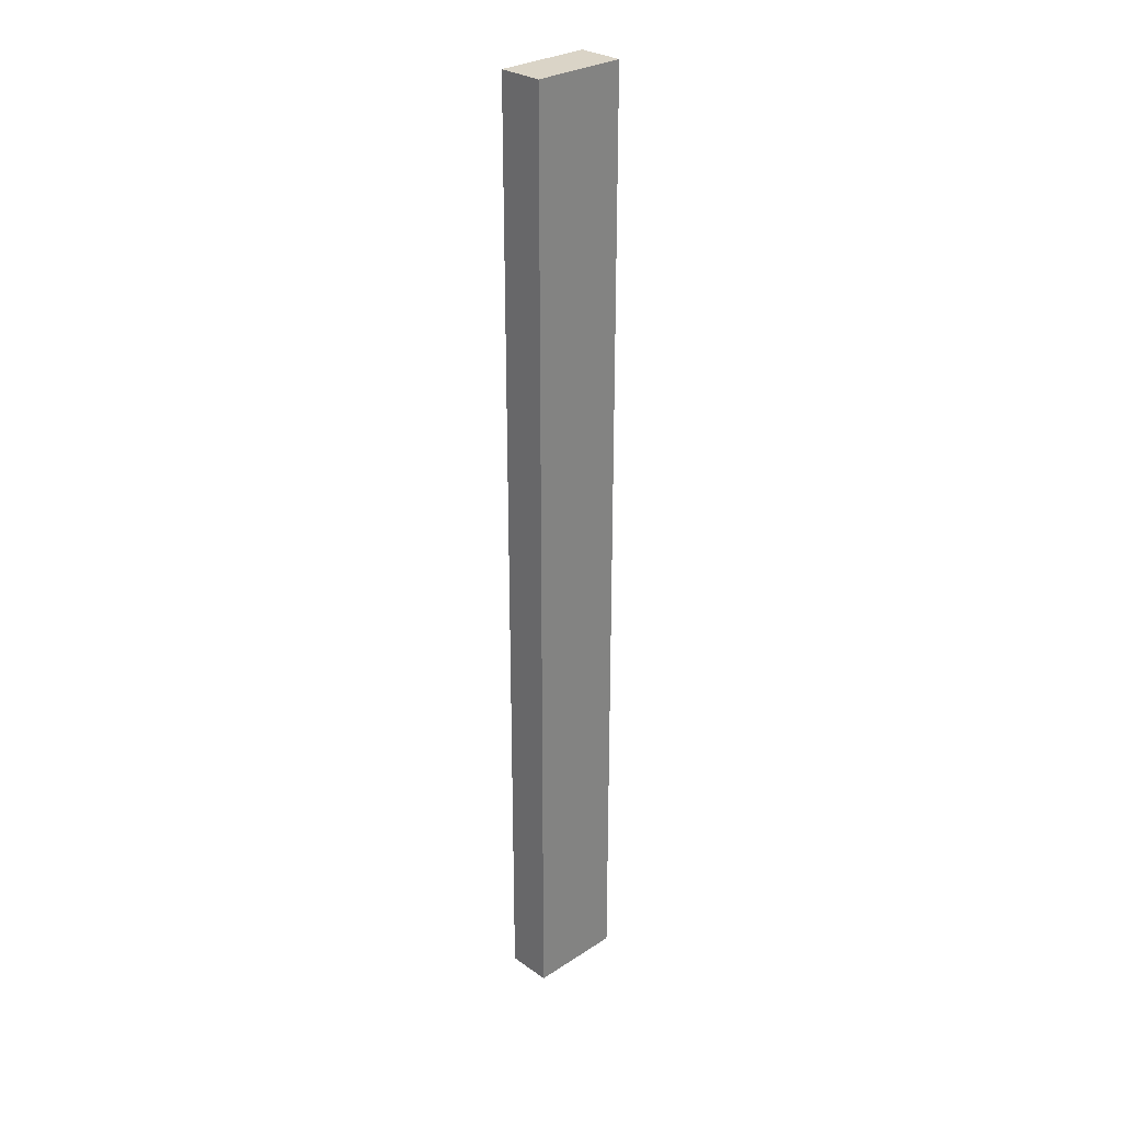
<metadata>
{"format":"obj","ext":"obj","renderer":"f3d","projection":"perspective","resolution":1024,"background":"white","views":[{"elev":28.9,"azim":-43.8,"up":"+Y"}]}
</metadata>
<code>
v -0.09781 -0.9941 -0.04669
v 0.09781 -0.9941 -0.04669
v -0.09781 -0.9941 0.04669
v 0.09781 -0.9941 0.04669
v -0.09781 0.9941 -0.04669
v 0.09781 0.9941 -0.04669
v -0.09781 0.9941 0.04669
v 0.09781 0.9941 0.04669
v 0 0.9941 0
v 0.09781 0.9941 0
v 0 0.9941 -0.04669
v -0.09781 0.9941 0
v 0 0.9941 0.04669
v -0.09781 -0.9941 0
v -0.09781 0 0
v -0.09781 0 -0.04669
v -0.09781 0 0.04669
v 0 -0.9941 -0.04669
v 0 -0.9941 0
v 0.09781 -0.9941 0
v 0 -0.9941 0.04669
v 0.09781 0 -0.04669
v 0.09781 0 0
v 0.09781 0 0.04669
v 0 0 0.04669
v 0 0 -0.04669
v -0.0489 0.9941 -0.02334
v 0 0.9941 -0.02334
v -0.0489 0.9941 -0.04669
v 0.0489 0.9941 0.02334
v 0.09781 0.9941 0.02334
v 0.0489 0.9941 0
v 0.09781 0.9941 -0.02334
v 0.0489 0.9941 -0.04669
v 0.0489 0.9941 -0.02334
v -0.09781 0.9941 -0.02334
v -0.0489 0.9941 0
v -0.09781 0.9941 0.02334
v -0.0489 0.9941 0.04669
v -0.0489 0.9941 0.02334
v 0.0489 0.9941 0.04669
v 0 0.9941 0.02334
v -0.09781 -0.9941 -0.02334
v -0.09781 -0.4971 -0.02334
v -0.09781 -0.4971 -0.04669
v -0.09781 -0.9941 0.02334
v -0.09781 -0.4971 0.02334
v -0.09781 -0.4971 0
v -0.09781 0.4971 -0.02334
v -0.09781 0.4971 -0.04669
v -0.09781 0 -0.02334
v -0.09781 -0.4971 0.04669
v -0.09781 0 0.02334
v -0.09781 0.4971 0.04669
v -0.09781 0.4971 0.02334
v -0.09781 0.4971 0
v -0.0489 -0.9941 -0.04669
v -0.0489 -0.9941 -0.02334
v 0.0489 -0.9941 -0.04669
v 0.0489 -0.9941 -0.02334
v 0 -0.9941 -0.02334
v -0.0489 -0.9941 0.02334
v -0.0489 -0.9941 0
v 0.09781 -0.9941 -0.02334
v 0.0489 -0.9941 0
v 0.09781 -0.9941 0.02334
v 0.0489 -0.9941 0.04669
v 0.0489 -0.9941 0.02334
v -0.0489 -0.9941 0.04669
v 0 -0.9941 0.02334
v 0.09781 -0.4971 -0.04669
v 0.09781 0 -0.02334
v 0.09781 -0.4971 -0.02334
v 0.09781 0.4971 -0.04669
v 0.09781 0.4971 -0.02334
v 0.09781 0.4971 0.02334
v 0.09781 0.4971 0
v 0.09781 -0.4971 0
v 0.09781 0.4971 0.04669
v 0.09781 0 0.02334
v 0.09781 -0.4971 0.04669
v 0.09781 -0.4971 0.02334
v 0 -0.4971 0.04669
v -0.0489 -0.4971 0.04669
v 0.0489 -0.4971 0.04669
v 0.0489 0.4971 0.04669
v 0.0489 0 0.04669
v -0.0489 0 0.04669
v 0 0.4971 0.04669
v -0.0489 0.4971 0.04669
v -0.0489 -0.4971 -0.04669
v -0.0489 0.4971 -0.04669
v -0.0489 0 -0.04669
v 0.0489 -0.4971 -0.04669
v 0 -0.4971 -0.04669
v 0.0489 0 -0.04669
v 0 0.4971 -0.04669
v 0.0489 0.4971 -0.04669
v -0.07335 0.9941 -0.03502
v -0.0489 0.9941 -0.03502
v -0.07335 0.9941 -0.04669
v -0.02445 0.9941 -0.01167
v 0 0.9941 -0.01167
v -0.02445 0.9941 -0.02334
v 0 0.9941 -0.03502
v -0.02445 0.9941 -0.04669
v -0.02445 0.9941 -0.03502
v 0.02445 0.9941 0.01167
v 0.0489 0.9941 0.01167
v 0.02445 0.9941 0
v 0.07335 0.9941 0.03502
v 0.09781 0.9941 0.03502
v 0.07335 0.9941 0.02334
v 0.09781 0.9941 0.01167
v 0.07335 0.9941 0
v 0.07335 0.9941 0.01167
v 0.09781 0.9941 -0.01167
v 0.07335 0.9941 -0.02334
v 0.07335 0.9941 -0.01167
v 0.09781 0.9941 -0.03502
v 0.07335 0.9941 -0.04669
v 0.07335 0.9941 -0.03502
v 0.02445 0.9941 -0.04669
v 0.02445 0.9941 -0.03502
v 0.0489 0.9941 -0.03502
v 0.02445 0.9941 -0.01167
v 0.0489 0.9941 -0.01167
v 0.02445 0.9941 -0.02334
v -0.09781 0.9941 -0.03502
v -0.07335 0.9941 -0.02334
v -0.09781 0.9941 -0.01167
v -0.07335 0.9941 0
v -0.07335 0.9941 -0.01167
v -0.02445 0.9941 0
v -0.0489 0.9941 -0.01167
v -0.09781 0.9941 0.01167
v -0.07335 0.9941 0.02334
v -0.07335 0.9941 0.01167
v -0.09781 0.9941 0.03502
v -0.07335 0.9941 0.04669
v -0.07335 0.9941 0.03502
v -0.02445 0.9941 0.04669
v -0.02445 0.9941 0.03502
v -0.0489 0.9941 0.03502
v 0.02445 0.9941 0.04669
v 0.02445 0.9941 0.03502
v 0 0.9941 0.03502
v 0.07335 0.9941 0.04669
v 0.0489 0.9941 0.03502
v 0 0.9941 0.01167
v 0.02445 0.9941 0.02334
v -0.0489 0.9941 0.01167
v -0.02445 0.9941 0.02334
v -0.02445 0.9941 0.01167
v -0.09781 -0.9941 -0.03502
v -0.09781 -0.7456 -0.03502
v -0.09781 -0.7456 -0.04669
v -0.09781 -0.9941 -0.01167
v -0.09781 -0.7456 -0.01167
v -0.09781 -0.7456 -0.02334
v -0.09781 -0.2485 -0.03502
v -0.09781 -0.2485 -0.04669
v -0.09781 -0.4971 -0.03502
v -0.09781 -0.9941 0.01167
v -0.09781 -0.7456 0.01167
v -0.09781 -0.7456 0
v -0.09781 -0.9941 0.03502
v -0.09781 -0.7456 0.03502
v -0.09781 -0.7456 0.02334
v -0.09781 -0.2485 0.01167
v -0.09781 -0.2485 0
v -0.09781 -0.4971 0.01167
v -0.09781 0.2485 -0.01167
v -0.09781 0.2485 -0.02334
v -0.09781 0 -0.01167
v -0.09781 0.7456 -0.03502
v -0.09781 0.7456 -0.04669
v -0.09781 0.4971 -0.03502
v -0.09781 0.2485 -0.04669
v -0.09781 0 -0.03502
v -0.09781 0.2485 -0.03502
v -0.09781 -0.4971 -0.01167
v -0.09781 -0.2485 -0.01167
v -0.09781 -0.2485 -0.02334
v -0.09781 -0.7456 0.04669
v -0.09781 -0.4971 0.03502
v -0.09781 -0.2485 0.04669
v -0.09781 0 0.03502
v -0.09781 -0.2485 0.03502
v -0.09781 0 0.01167
v -0.09781 -0.2485 0.02334
v -0.09781 0.2485 0.04669
v -0.09781 0.4971 0.03502
v -0.09781 0.2485 0.03502
v -0.09781 0.7456 0.04669
v -0.09781 0.7456 0.03502
v -0.09781 0.7456 0.01167
v -0.09781 0.7456 0.02334
v -0.09781 0.7456 -0.01167
v -0.09781 0.7456 0
v -0.09781 0.7456 -0.02334
v -0.09781 0.2485 0
v -0.09781 0.4971 -0.01167
v -0.09781 0.2485 0.02334
v -0.09781 0.4971 0.01167
v -0.09781 0.2485 0.01167
v -0.07335 -0.9941 -0.04669
v -0.07335 -0.9941 -0.03502
v -0.02445 -0.9941 -0.04669
v -0.02445 -0.9941 -0.03502
v -0.0489 -0.9941 -0.03502
v -0.07335 -0.9941 -0.01167
v -0.07335 -0.9941 -0.02334
v 0.02445 -0.9941 -0.04669
v 0.02445 -0.9941 -0.03502
v 0 -0.9941 -0.03502
v 0.07335 -0.9941 -0.04669
v 0.07335 -0.9941 -0.03502
v 0.0489 -0.9941 -0.03502
v 0.02445 -0.9941 -0.01167
v 0 -0.9941 -0.01167
v 0.02445 -0.9941 -0.02334
v -0.02445 -0.9941 0.01167
v -0.0489 -0.9941 0.01167
v -0.02445 -0.9941 0
v -0.07335 -0.9941 0.03502
v -0.07335 -0.9941 0.02334
v -0.07335 -0.9941 0
v -0.07335 -0.9941 0.01167
v -0.02445 -0.9941 -0.02334
v -0.02445 -0.9941 -0.01167
v -0.0489 -0.9941 -0.01167
v 0.09781 -0.9941 -0.03502
v 0.07335 -0.9941 -0.02334
v 0.09781 -0.9941 -0.01167
v 0.07335 -0.9941 0
v 0.07335 -0.9941 -0.01167
v 0.02445 -0.9941 0
v 0.0489 -0.9941 -0.01167
v 0.09781 -0.9941 0.01167
v 0.07335 -0.9941 0.02334
v 0.07335 -0.9941 0.01167
v 0.09781 -0.9941 0.03502
v 0.07335 -0.9941 0.04669
v 0.07335 -0.9941 0.03502
v 0.02445 -0.9941 0.04669
v 0.02445 -0.9941 0.03502
v 0.0489 -0.9941 0.03502
v -0.02445 -0.9941 0.04669
v -0.02445 -0.9941 0.03502
v 0 -0.9941 0.03502
v -0.07335 -0.9941 0.04669
v -0.0489 -0.9941 0.03502
v 0 -0.9941 0.01167
v -0.02445 -0.9941 0.02334
v 0.0489 -0.9941 0.01167
v 0.02445 -0.9941 0.02334
v 0.02445 -0.9941 0.01167
v 0.09781 -0.7456 -0.04669
v 0.09781 -0.4971 -0.03502
v 0.09781 -0.7456 -0.03502
v 0.09781 -0.2485 -0.04669
v 0.09781 0 -0.03502
v 0.09781 -0.2485 -0.03502
v 0.09781 0 -0.01167
v 0.09781 -0.2485 -0.01167
v 0.09781 -0.2485 -0.02334
v 0.09781 0.2485 -0.04669
v 0.09781 0.4971 -0.03502
v 0.09781 0.2485 -0.03502
v 0.09781 0.7456 -0.04669
v 0.09781 0.7456 -0.03502
v 0.09781 0.7456 -0.01167
v 0.09781 0.7456 -0.02334
v 0.09781 0.7456 0.01167
v 0.09781 0.7456 0
v 0.09781 0.7456 0.03502
v 0.09781 0.7456 0.02334
v 0.09781 0.2485 0.01167
v 0.09781 0.2485 0
v 0.09781 0.4971 0.01167
v 0.09781 0.2485 -0.02334
v 0.09781 0.4971 -0.01167
v 0.09781 0.2485 -0.01167
v 0.09781 -0.7456 -0.02334
v 0.09781 -0.2485 0
v 0.09781 -0.4971 -0.01167
v 0.09781 -0.7456 0
v 0.09781 -0.7456 -0.01167
v 0.09781 0.2485 0.02334
v 0.09781 0 0.01167
v 0.09781 0.7456 0.04669
v 0.09781 0.4971 0.03502
v 0.09781 0.2485 0.04669
v 0.09781 0 0.03502
v 0.09781 0.2485 0.03502
v 0.09781 -0.2485 0.04669
v 0.09781 -0.4971 0.03502
v 0.09781 -0.2485 0.03502
v 0.09781 -0.7456 0.04669
v 0.09781 -0.7456 0.03502
v 0.09781 -0.7456 0.01167
v 0.09781 -0.7456 0.02334
v 0.09781 -0.2485 0.01167
v 0.09781 -0.2485 0.02334
v 0.09781 -0.4971 0.01167
v -0.0489 -0.7456 0.04669
v -0.07335 -0.7456 0.04669
v 0 -0.7456 0.04669
v -0.02445 -0.7456 0.04669
v 0 -0.2485 0.04669
v -0.02445 -0.2485 0.04669
v -0.02445 -0.4971 0.04669
v 0.0489 -0.7456 0.04669
v 0.02445 -0.7456 0.04669
v 0.07335 -0.7456 0.04669
v 0.07335 -0.2485 0.04669
v 0.07335 -0.4971 0.04669
v 0.07335 0.2485 0.04669
v 0.07335 0 0.04669
v 0.07335 0.7456 0.04669
v 0.07335 0.4971 0.04669
v 0.02445 0.2485 0.04669
v 0.02445 0 0.04669
v 0.0489 0.2485 0.04669
v 0.02445 -0.4971 0.04669
v 0.0489 -0.2485 0.04669
v 0.02445 -0.2485 0.04669
v -0.07335 -0.4971 0.04669
v -0.02445 0 0.04669
v -0.0489 -0.2485 0.04669
v -0.07335 0 0.04669
v -0.07335 -0.2485 0.04669
v 0.02445 0.4971 0.04669
v 0 0.2485 0.04669
v 0.0489 0.7456 0.04669
v 0 0.7456 0.04669
v 0.02445 0.7456 0.04669
v -0.0489 0.7456 0.04669
v -0.02445 0.7456 0.04669
v -0.07335 0.7456 0.04669
v -0.07335 0.2485 0.04669
v -0.07335 0.4971 0.04669
v -0.02445 0.2485 0.04669
v -0.02445 0.4971 0.04669
v -0.0489 0.2485 0.04669
v -0.07335 -0.7456 -0.04669
v -0.07335 -0.2485 -0.04669
v -0.07335 -0.4971 -0.04669
v -0.02445 -0.7456 -0.04669
v -0.0489 -0.7456 -0.04669
v -0.07335 0.2485 -0.04669
v -0.07335 0 -0.04669
v -0.07335 0.7456 -0.04669
v -0.07335 0.4971 -0.04669
v -0.02445 0.2485 -0.04669
v -0.02445 0 -0.04669
v -0.0489 0.2485 -0.04669
v 0.02445 -0.2485 -0.04669
v 0.02445 -0.4971 -0.04669
v 0 -0.2485 -0.04669
v 0.07335 -0.7456 -0.04669
v 0.0489 -0.7456 -0.04669
v 0 -0.7456 -0.04669
v 0.02445 -0.7456 -0.04669
v -0.0489 -0.2485 -0.04669
v -0.02445 -0.2485 -0.04669
v -0.02445 -0.4971 -0.04669
v 0.07335 -0.4971 -0.04669
v 0.02445 0 -0.04669
v 0.0489 -0.2485 -0.04669
v 0.07335 0 -0.04669
v 0.07335 -0.2485 -0.04669
v -0.02445 0.4971 -0.04669
v 0 0.2485 -0.04669
v -0.0489 0.7456 -0.04669
v 0 0.7456 -0.04669
v -0.02445 0.7456 -0.04669
v 0.0489 0.7456 -0.04669
v 0.02445 0.7456 -0.04669
v 0.07335 0.7456 -0.04669
v 0.07335 0.2485 -0.04669
v 0.07335 0.4971 -0.04669
v 0.02445 0.2485 -0.04669
v 0.02445 0.4971 -0.04669
v 0.0489 0.2485 -0.04669
f 5 99 101
f 99 27 100
f 100 29 101
f 99 100 101
f 27 102 104
f 102 9 103
f 103 28 104
f 102 103 104
f 28 105 107
f 105 11 106
f 106 29 107
f 105 106 107
f 27 104 100
f 104 28 107
f 107 29 100
f 104 107 100
f 9 108 110
f 108 30 109
f 109 32 110
f 108 109 110
f 30 111 113
f 111 8 112
f 112 31 113
f 111 112 113
f 31 114 116
f 114 10 115
f 115 32 116
f 114 115 116
f 30 113 109
f 113 31 116
f 116 32 109
f 113 116 109
f 10 117 119
f 117 33 118
f 118 35 119
f 117 118 119
f 33 120 122
f 120 6 121
f 121 34 122
f 120 121 122
f 34 123 125
f 123 11 124
f 124 35 125
f 123 124 125
f 33 122 118
f 122 34 125
f 125 35 118
f 122 125 118
f 9 110 103
f 110 32 126
f 126 28 103
f 110 126 103
f 32 115 127
f 115 10 119
f 119 35 127
f 115 119 127
f 35 124 128
f 124 11 105
f 105 28 128
f 124 105 128
f 32 127 126
f 127 35 128
f 128 28 126
f 127 128 126
f 5 129 99
f 129 36 130
f 130 27 99
f 129 130 99
f 36 131 133
f 131 12 132
f 132 37 133
f 131 132 133
f 37 134 135
f 134 9 102
f 102 27 135
f 134 102 135
f 36 133 130
f 133 37 135
f 135 27 130
f 133 135 130
f 12 136 138
f 136 38 137
f 137 40 138
f 136 137 138
f 38 139 141
f 139 7 140
f 140 39 141
f 139 140 141
f 39 142 144
f 142 13 143
f 143 40 144
f 142 143 144
f 38 141 137
f 141 39 144
f 144 40 137
f 141 144 137
f 13 145 147
f 145 41 146
f 146 42 147
f 145 146 147
f 41 148 149
f 148 8 111
f 111 30 149
f 148 111 149
f 30 108 151
f 108 9 150
f 150 42 151
f 108 150 151
f 41 149 146
f 149 30 151
f 151 42 146
f 149 151 146
f 12 138 132
f 138 40 152
f 152 37 132
f 138 152 132
f 40 143 153
f 143 13 147
f 147 42 153
f 143 147 153
f 42 150 154
f 150 9 134
f 134 37 154
f 150 134 154
f 40 153 152
f 153 42 154
f 154 37 152
f 153 154 152
f 1 155 157
f 155 43 156
f 156 45 157
f 155 156 157
f 43 158 160
f 158 14 159
f 159 44 160
f 158 159 160
f 44 161 163
f 161 16 162
f 162 45 163
f 161 162 163
f 43 160 156
f 160 44 163
f 163 45 156
f 160 163 156
f 14 164 166
f 164 46 165
f 165 48 166
f 164 165 166
f 46 167 169
f 167 3 168
f 168 47 169
f 167 168 169
f 47 170 172
f 170 15 171
f 171 48 172
f 170 171 172
f 46 169 165
f 169 47 172
f 172 48 165
f 169 172 165
f 15 173 175
f 173 49 174
f 174 51 175
f 173 174 175
f 49 176 178
f 176 5 177
f 177 50 178
f 176 177 178
f 50 179 181
f 179 16 180
f 180 51 181
f 179 180 181
f 49 178 174
f 178 50 181
f 181 51 174
f 178 181 174
f 14 166 159
f 166 48 182
f 182 44 159
f 166 182 159
f 48 171 183
f 171 15 175
f 175 51 183
f 171 175 183
f 51 180 184
f 180 16 161
f 161 44 184
f 180 161 184
f 48 183 182
f 183 51 184
f 184 44 182
f 183 184 182
f 3 185 168
f 185 52 186
f 186 47 168
f 185 186 168
f 52 187 189
f 187 17 188
f 188 53 189
f 187 188 189
f 53 190 191
f 190 15 170
f 170 47 191
f 190 170 191
f 52 189 186
f 189 53 191
f 191 47 186
f 189 191 186
f 17 192 194
f 192 54 193
f 193 55 194
f 192 193 194
f 54 195 196
f 195 7 139
f 139 38 196
f 195 139 196
f 38 136 198
f 136 12 197
f 197 55 198
f 136 197 198
f 54 196 193
f 196 38 198
f 198 55 193
f 196 198 193
f 12 131 200
f 131 36 199
f 199 56 200
f 131 199 200
f 36 129 201
f 129 5 176
f 176 49 201
f 129 176 201
f 49 173 203
f 173 15 202
f 202 56 203
f 173 202 203
f 36 201 199
f 201 49 203
f 203 56 199
f 201 203 199
f 17 194 188
f 194 55 204
f 204 53 188
f 194 204 188
f 55 197 205
f 197 12 200
f 200 56 205
f 197 200 205
f 56 202 206
f 202 15 190
f 190 53 206
f 202 190 206
f 55 205 204
f 205 56 206
f 206 53 204
f 205 206 204
f 1 207 155
f 207 57 208
f 208 43 155
f 207 208 155
f 57 209 211
f 209 18 210
f 210 58 211
f 209 210 211
f 58 212 213
f 212 14 158
f 158 43 213
f 212 158 213
f 57 211 208
f 211 58 213
f 213 43 208
f 211 213 208
f 18 214 216
f 214 59 215
f 215 61 216
f 214 215 216
f 59 217 219
f 217 2 218
f 218 60 219
f 217 218 219
f 60 220 222
f 220 19 221
f 221 61 222
f 220 221 222
f 59 219 215
f 219 60 222
f 222 61 215
f 219 222 215
f 19 223 225
f 223 62 224
f 224 63 225
f 223 224 225
f 62 226 227
f 226 3 167
f 167 46 227
f 226 167 227
f 46 164 229
f 164 14 228
f 228 63 229
f 164 228 229
f 62 227 224
f 227 46 229
f 229 63 224
f 227 229 224
f 18 216 210
f 216 61 230
f 230 58 210
f 216 230 210
f 61 221 231
f 221 19 225
f 225 63 231
f 221 225 231
f 63 228 232
f 228 14 212
f 212 58 232
f 228 212 232
f 61 231 230
f 231 63 232
f 232 58 230
f 231 232 230
f 2 233 218
f 233 64 234
f 234 60 218
f 233 234 218
f 64 235 237
f 235 20 236
f 236 65 237
f 235 236 237
f 65 238 239
f 238 19 220
f 220 60 239
f 238 220 239
f 64 237 234
f 237 65 239
f 239 60 234
f 237 239 234
f 20 240 242
f 240 66 241
f 241 68 242
f 240 241 242
f 66 243 245
f 243 4 244
f 244 67 245
f 243 244 245
f 67 246 248
f 246 21 247
f 247 68 248
f 246 247 248
f 66 245 241
f 245 67 248
f 248 68 241
f 245 248 241
f 21 249 251
f 249 69 250
f 250 70 251
f 249 250 251
f 69 252 253
f 252 3 226
f 226 62 253
f 252 226 253
f 62 223 255
f 223 19 254
f 254 70 255
f 223 254 255
f 69 253 250
f 253 62 255
f 255 70 250
f 253 255 250
f 20 242 236
f 242 68 256
f 256 65 236
f 242 256 236
f 68 247 257
f 247 21 251
f 251 70 257
f 247 251 257
f 70 254 258
f 254 19 238
f 238 65 258
f 254 238 258
f 68 257 256
f 257 70 258
f 258 65 256
f 257 258 256
f 2 259 261
f 259 71 260
f 260 73 261
f 259 260 261
f 71 262 264
f 262 22 263
f 263 72 264
f 262 263 264
f 72 265 267
f 265 23 266
f 266 73 267
f 265 266 267
f 71 264 260
f 264 72 267
f 267 73 260
f 264 267 260
f 22 268 270
f 268 74 269
f 269 75 270
f 268 269 270
f 74 271 272
f 271 6 120
f 120 33 272
f 271 120 272
f 33 117 274
f 117 10 273
f 273 75 274
f 117 273 274
f 74 272 269
f 272 33 274
f 274 75 269
f 272 274 269
f 10 114 276
f 114 31 275
f 275 77 276
f 114 275 276
f 31 112 278
f 112 8 277
f 277 76 278
f 112 277 278
f 76 279 281
f 279 23 280
f 280 77 281
f 279 280 281
f 31 278 275
f 278 76 281
f 281 77 275
f 278 281 275
f 22 270 263
f 270 75 282
f 282 72 263
f 270 282 263
f 75 273 283
f 273 10 276
f 276 77 283
f 273 276 283
f 77 280 284
f 280 23 265
f 265 72 284
f 280 265 284
f 75 283 282
f 283 77 284
f 284 72 282
f 283 284 282
f 2 261 233
f 261 73 285
f 285 64 233
f 261 285 233
f 73 266 287
f 266 23 286
f 286 78 287
f 266 286 287
f 78 288 289
f 288 20 235
f 235 64 289
f 288 235 289
f 73 287 285
f 287 78 289
f 289 64 285
f 287 289 285
f 23 279 291
f 279 76 290
f 290 80 291
f 279 290 291
f 76 277 293
f 277 8 292
f 292 79 293
f 277 292 293
f 79 294 296
f 294 24 295
f 295 80 296
f 294 295 296
f 76 293 290
f 293 79 296
f 296 80 290
f 293 296 290
f 24 297 299
f 297 81 298
f 298 82 299
f 297 298 299
f 81 300 301
f 300 4 243
f 243 66 301
f 300 243 301
f 66 240 303
f 240 20 302
f 302 82 303
f 240 302 303
f 81 301 298
f 301 66 303
f 303 82 298
f 301 303 298
f 23 291 286
f 291 80 304
f 304 78 286
f 291 304 286
f 80 295 305
f 295 24 299
f 299 82 305
f 295 299 305
f 82 302 306
f 302 20 288
f 288 78 306
f 302 288 306
f 80 305 304
f 305 82 306
f 306 78 304
f 305 306 304
f 3 252 308
f 252 69 307
f 307 84 308
f 252 307 308
f 69 249 310
f 249 21 309
f 309 83 310
f 249 309 310
f 83 311 313
f 311 25 312
f 312 84 313
f 311 312 313
f 69 310 307
f 310 83 313
f 313 84 307
f 310 313 307
f 21 246 315
f 246 67 314
f 314 85 315
f 246 314 315
f 67 244 316
f 244 4 300
f 300 81 316
f 244 300 316
f 81 297 318
f 297 24 317
f 317 85 318
f 297 317 318
f 67 316 314
f 316 81 318
f 318 85 314
f 316 318 314
f 24 294 320
f 294 79 319
f 319 87 320
f 294 319 320
f 79 292 322
f 292 8 321
f 321 86 322
f 292 321 322
f 86 323 325
f 323 25 324
f 324 87 325
f 323 324 325
f 79 322 319
f 322 86 325
f 325 87 319
f 322 325 319
f 21 315 309
f 315 85 326
f 326 83 309
f 315 326 309
f 85 317 327
f 317 24 320
f 320 87 327
f 317 320 327
f 87 324 328
f 324 25 311
f 311 83 328
f 324 311 328
f 85 327 326
f 327 87 328
f 328 83 326
f 327 328 326
f 3 308 185
f 308 84 329
f 329 52 185
f 308 329 185
f 84 312 331
f 312 25 330
f 330 88 331
f 312 330 331
f 88 332 333
f 332 17 187
f 187 52 333
f 332 187 333
f 84 331 329
f 331 88 333
f 333 52 329
f 331 333 329
f 25 323 335
f 323 86 334
f 334 89 335
f 323 334 335
f 86 321 336
f 321 8 148
f 148 41 336
f 321 148 336
f 41 145 338
f 145 13 337
f 337 89 338
f 145 337 338
f 86 336 334
f 336 41 338
f 338 89 334
f 336 338 334
f 13 142 340
f 142 39 339
f 339 90 340
f 142 339 340
f 39 140 341
f 140 7 195
f 195 54 341
f 140 195 341
f 54 192 343
f 192 17 342
f 342 90 343
f 192 342 343
f 39 341 339
f 341 54 343
f 343 90 339
f 341 343 339
f 25 335 330
f 335 89 344
f 344 88 330
f 335 344 330
f 89 337 345
f 337 13 340
f 340 90 345
f 337 340 345
f 90 342 346
f 342 17 332
f 332 88 346
f 342 332 346
f 89 345 344
f 345 90 346
f 346 88 344
f 345 346 344
f 1 157 207
f 157 45 347
f 347 57 207
f 157 347 207
f 45 162 349
f 162 16 348
f 348 91 349
f 162 348 349
f 91 350 351
f 350 18 209
f 209 57 351
f 350 209 351
f 45 349 347
f 349 91 351
f 351 57 347
f 349 351 347
f 16 179 353
f 179 50 352
f 352 93 353
f 179 352 353
f 50 177 355
f 177 5 354
f 354 92 355
f 177 354 355
f 92 356 358
f 356 26 357
f 357 93 358
f 356 357 358
f 50 355 352
f 355 92 358
f 358 93 352
f 355 358 352
f 26 359 361
f 359 94 360
f 360 95 361
f 359 360 361
f 94 362 363
f 362 2 217
f 217 59 363
f 362 217 363
f 59 214 365
f 214 18 364
f 364 95 365
f 214 364 365
f 94 363 360
f 363 59 365
f 365 95 360
f 363 365 360
f 16 353 348
f 353 93 366
f 366 91 348
f 353 366 348
f 93 357 367
f 357 26 361
f 361 95 367
f 357 361 367
f 95 364 368
f 364 18 350
f 350 91 368
f 364 350 368
f 93 367 366
f 367 95 368
f 368 91 366
f 367 368 366
f 2 362 259
f 362 94 369
f 369 71 259
f 362 369 259
f 94 359 371
f 359 26 370
f 370 96 371
f 359 370 371
f 96 372 373
f 372 22 262
f 262 71 373
f 372 262 373
f 94 371 369
f 371 96 373
f 373 71 369
f 371 373 369
f 26 356 375
f 356 92 374
f 374 97 375
f 356 374 375
f 92 354 376
f 354 5 101
f 101 29 376
f 354 101 376
f 29 106 378
f 106 11 377
f 377 97 378
f 106 377 378
f 92 376 374
f 376 29 378
f 378 97 374
f 376 378 374
f 11 123 380
f 123 34 379
f 379 98 380
f 123 379 380
f 34 121 381
f 121 6 271
f 271 74 381
f 121 271 381
f 74 268 383
f 268 22 382
f 382 98 383
f 268 382 383
f 34 381 379
f 381 74 383
f 383 98 379
f 381 383 379
f 26 375 370
f 375 97 384
f 384 96 370
f 375 384 370
f 97 377 385
f 377 11 380
f 380 98 385
f 377 380 385
f 98 382 386
f 382 22 372
f 372 96 386
f 382 372 386
f 97 385 384
f 385 98 386
f 386 96 384
f 385 386 384

</code>
